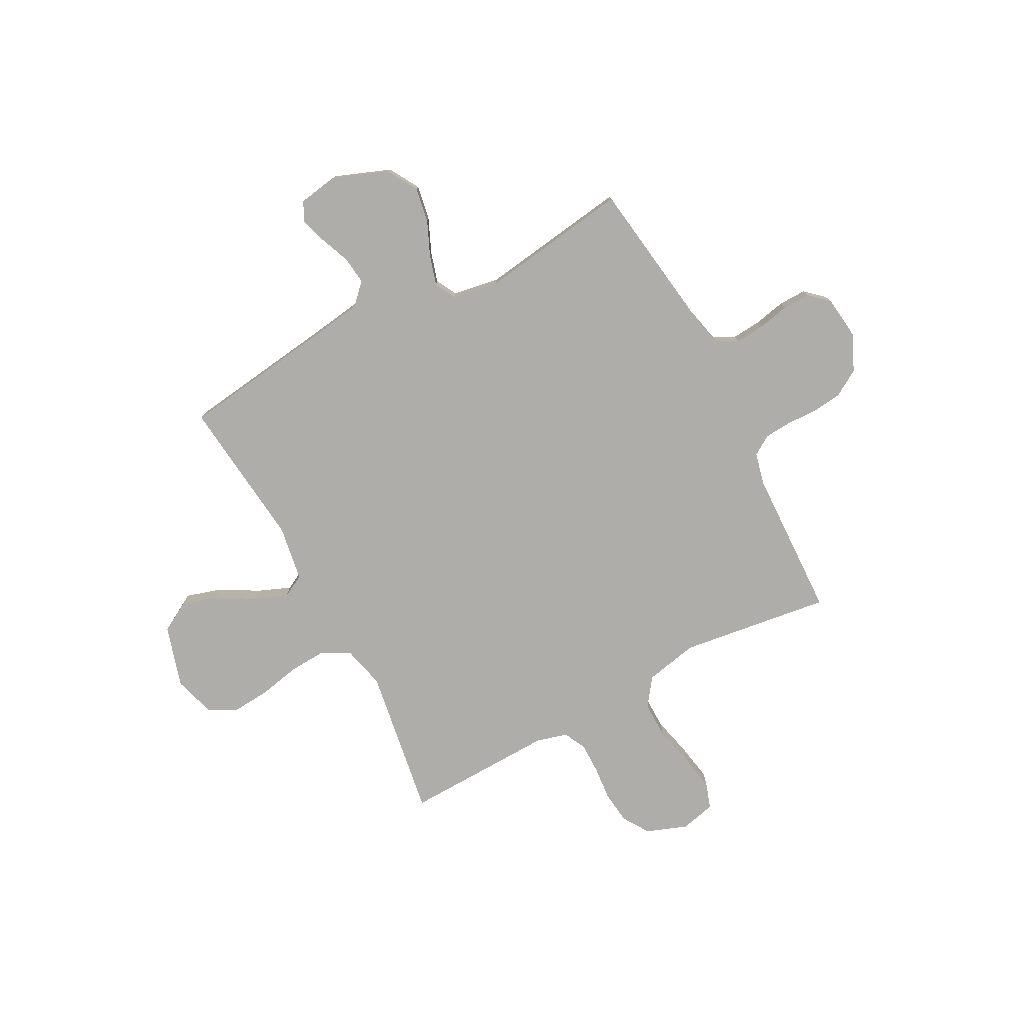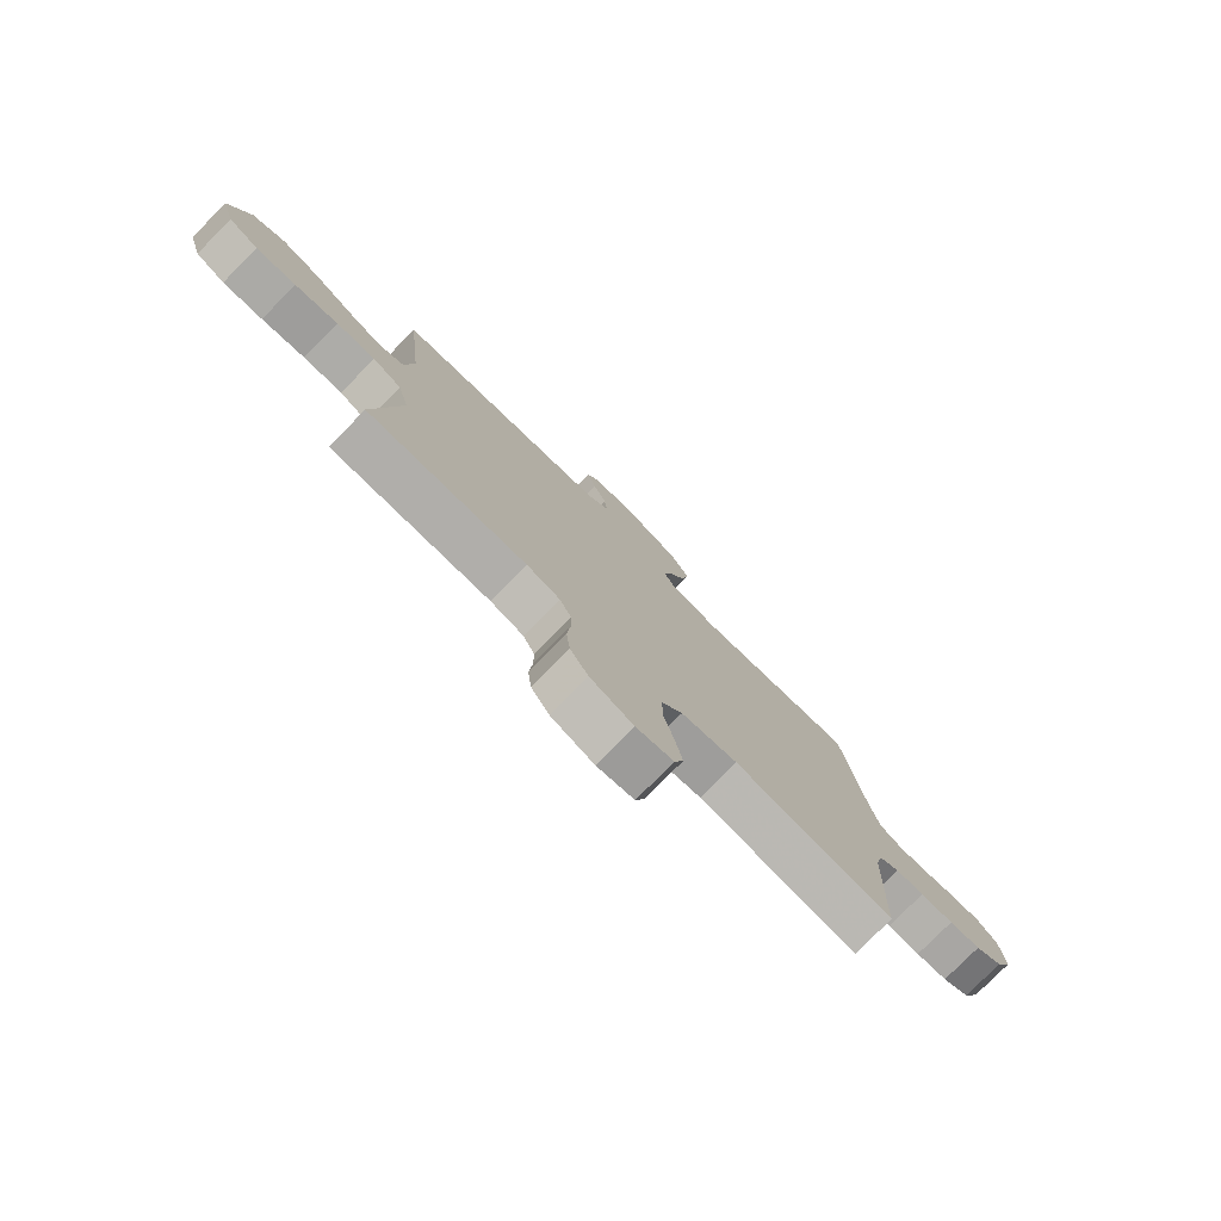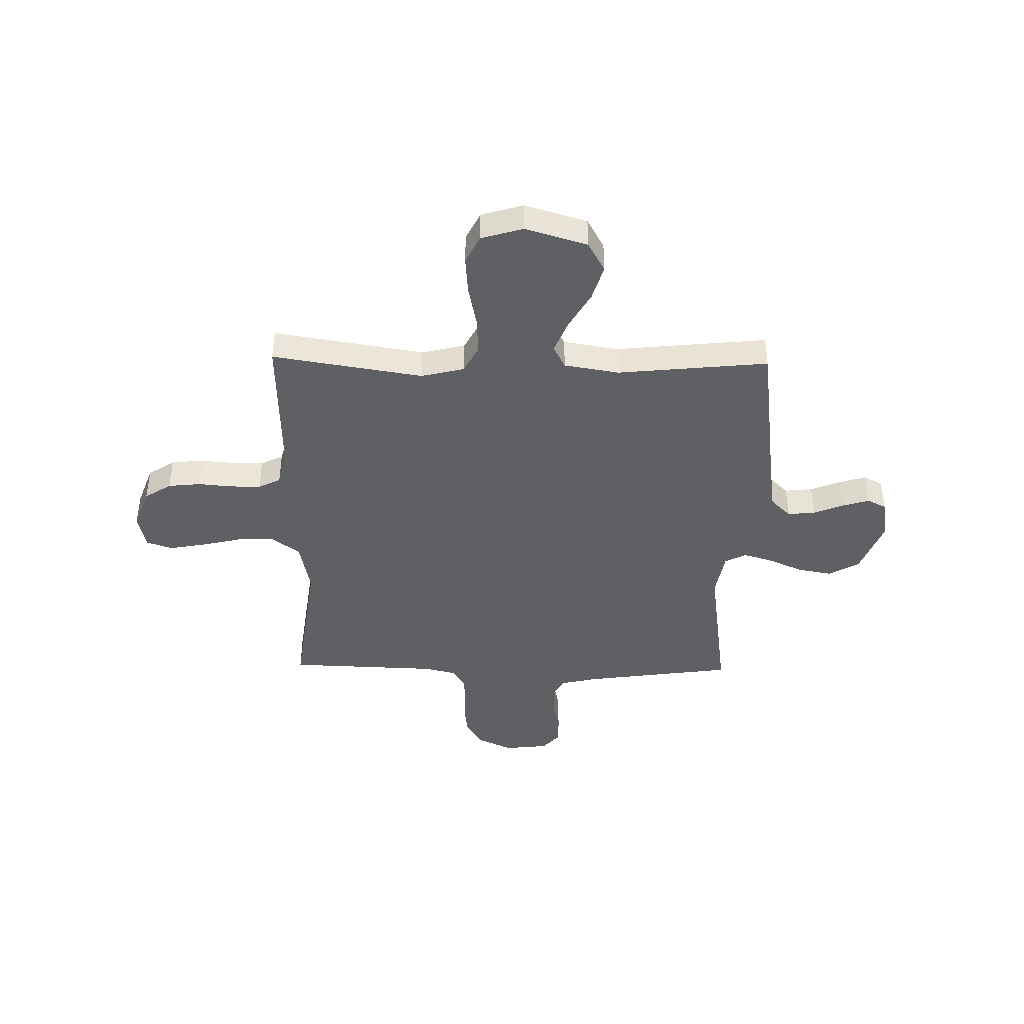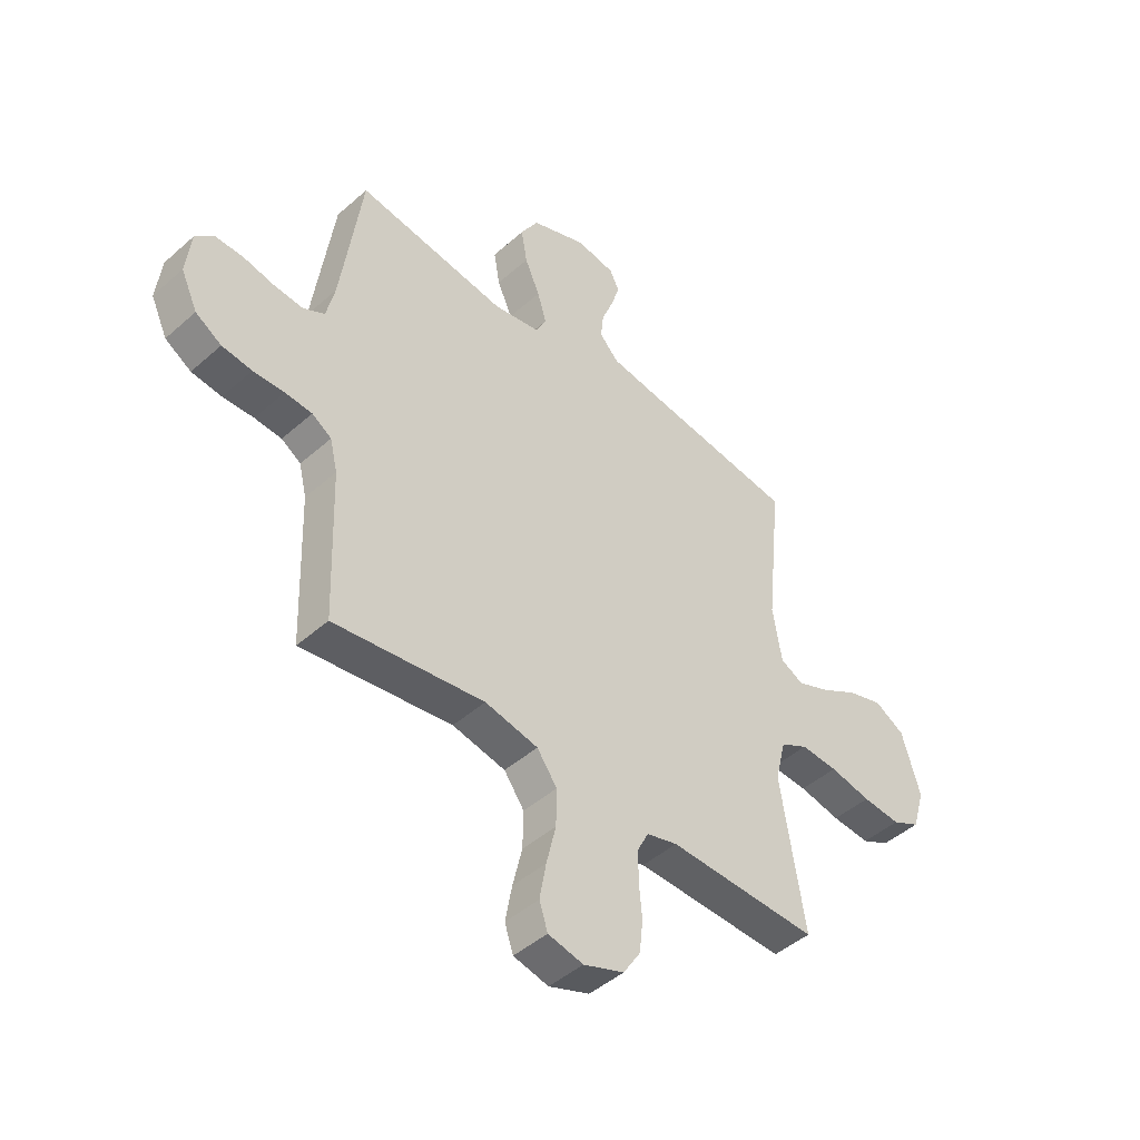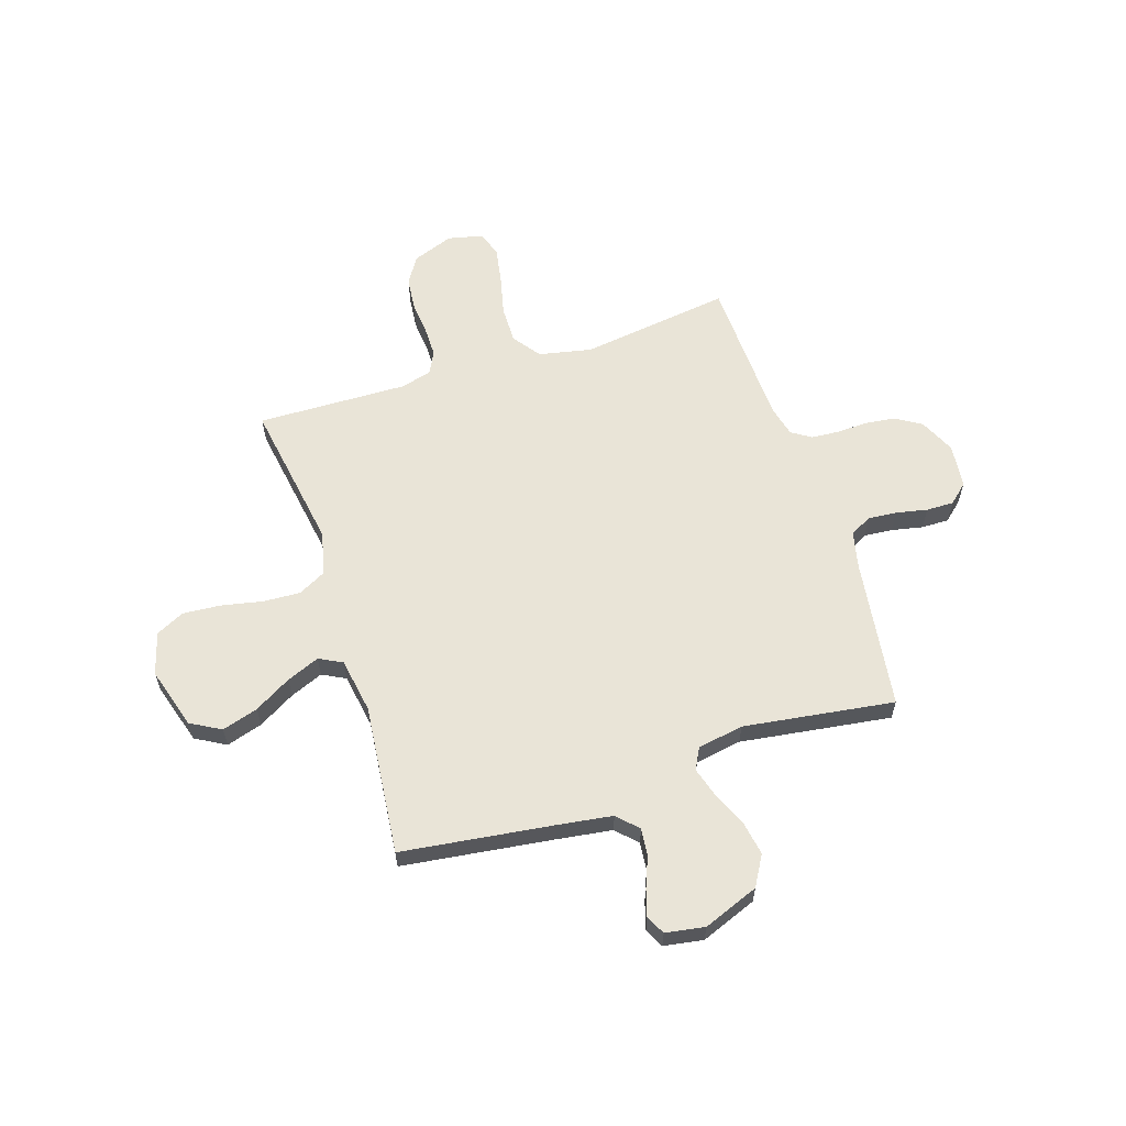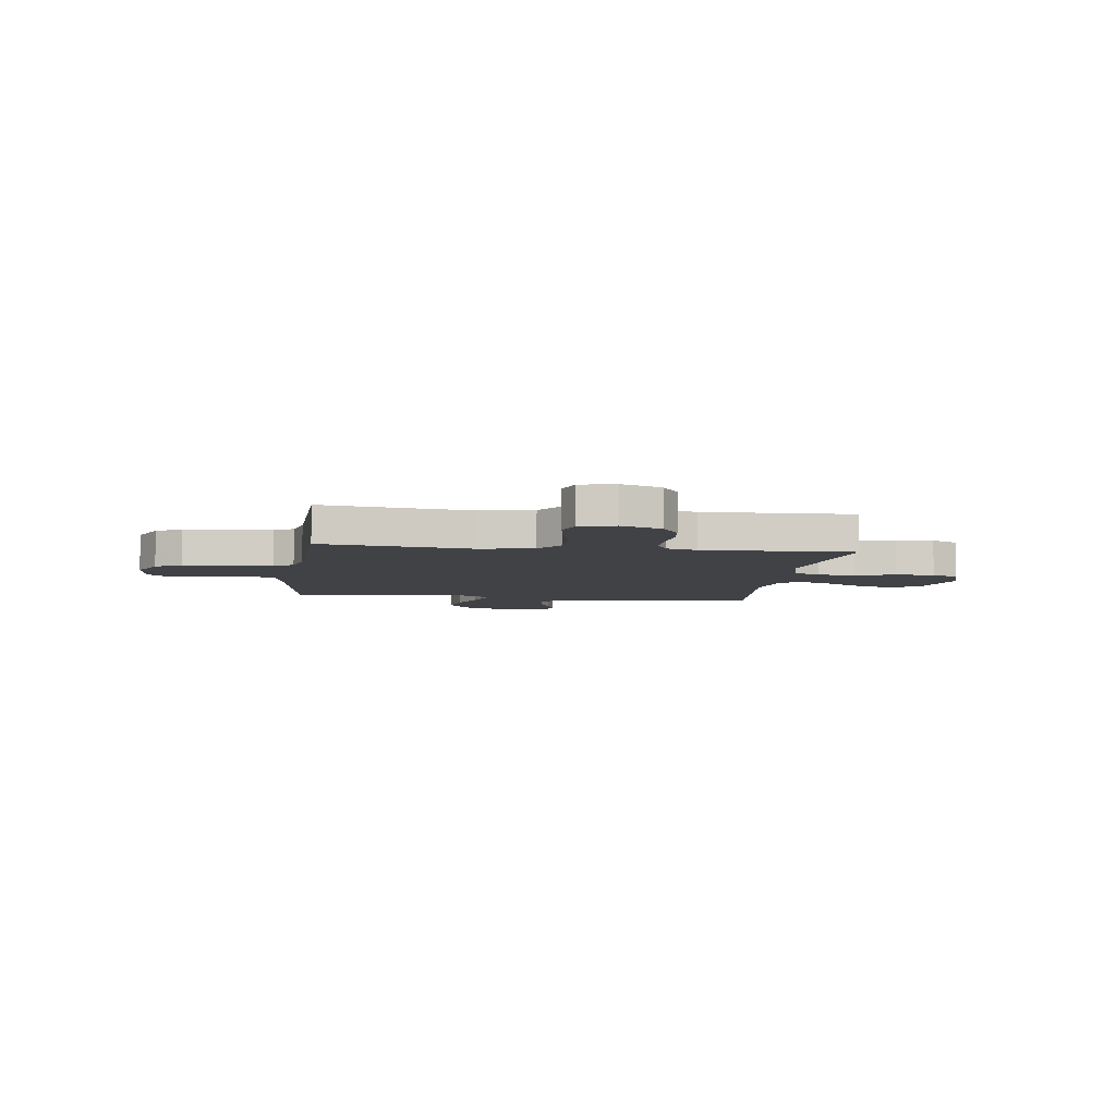
<metadata>
{"format":"obj","ext":"obj","renderer":"f3d","projection":"perspective","resolution":1024,"background":"white","views":[{"elev":-77.4,"azim":28.0,"up":"+Y"},{"elev":-78.6,"azim":-44.7,"up":"+Z"},{"elev":-42.5,"azim":-91.1,"up":"+Y"},{"elev":-45.7,"azim":135.4,"up":"+Z"},{"elev":60.8,"azim":-18.0,"up":"+Y"},{"elev":-6.2,"azim":172.4,"up":"+Y"}]}
</metadata>
<code>
v 0.5 0.07 0.5
v 0.542 0.07 0.2
v 0.559 0.07 0.126
v 0.602 0.07 0.103
v 0.66 0.07 0.108
v 0.722 0.07 0.121
v 0.777 0.07 0.122
v 0.815 0.07 0.088
v 0.825 0.07 0
v 0.792 0.07 -0.071
v 0.74 0.07 -0.103
v 0.68 0.07 -0.11
v 0.618 0.07 -0.108
v 0.564 0.07 -0.112
v 0.525 0.07 -0.137
v 0.51 0.07 -0.2
v 0.5 0.07 -0.5
v 0.2 0.07 -0.459
v 0.094 0.07 -0.481
v 0.054 0.07 -0.536
v 0.055 0.07 -0.61
v 0.074 0.07 -0.69
v 0.087 0.07 -0.763
v 0.07 0.07 -0.814
v 0 0.07 -0.83
v -0.081 0.07 -0.8
v -0.115 0.07 -0.747
v -0.122 0.07 -0.682
v -0.116 0.07 -0.614
v -0.116 0.07 -0.553
v -0.138 0.07 -0.509
v -0.2 0.07 -0.492
v -0.5 0.07 -0.5
v -0.452 0.07 -0.2
v -0.473 0.07 -0.114
v -0.528 0.07 -0.085
v -0.602 0.07 -0.089
v -0.684 0.07 -0.106
v -0.76 0.07 -0.112
v -0.816 0.07 -0.084
v -0.841 0.07 0
v -0.804 0.07 0.123
v -0.744 0.07 0.157
v -0.672 0.07 0.135
v -0.599 0.07 0.093
v -0.533 0.07 0.066
v -0.487 0.07 0.09
v -0.469 0.07 0.2
v -0.5 0.07 0.5
v -0.2 0.07 0.54
v -0.09 0.07 0.556
v -0.051 0.07 0.596
v -0.057 0.07 0.651
v -0.081 0.07 0.711
v -0.097 0.07 0.764
v -0.078 0.07 0.802
v 0 0.07 0.815
v 0.111 0.07 0.772
v 0.146 0.07 0.712
v 0.134 0.07 0.643
v 0.104 0.07 0.575
v 0.086 0.07 0.515
v 0.108 0.07 0.473
v 0.2 0.07 0.457
v 0.5 0 0.5
v 0.542 0 0.2
v 0.559 0 0.126
v 0.602 0 0.103
v 0.66 0 0.108
v 0.722 0 0.121
v 0.777 0 0.122
v 0.815 0 0.088
v 0.825 0 0
v 0.792 0 -0.071
v 0.74 0 -0.103
v 0.68 0 -0.11
v 0.618 0 -0.108
v 0.564 0 -0.112
v 0.525 0 -0.137
v 0.51 0 -0.2
v 0.5 0 -0.5
v 0.2 0 -0.459
v 0.094 0 -0.481
v 0.054 0 -0.536
v 0.055 0 -0.61
v 0.074 0 -0.69
v 0.087 0 -0.763
v 0.07 0 -0.814
v 0 0 -0.83
v -0.081 0 -0.8
v -0.115 0 -0.747
v -0.122 0 -0.682
v -0.116 0 -0.614
v -0.116 0 -0.553
v -0.138 0 -0.509
v -0.2 0 -0.492
v -0.5 0 -0.5
v -0.452 0 -0.2
v -0.473 0 -0.114
v -0.528 0 -0.085
v -0.602 0 -0.089
v -0.684 0 -0.106
v -0.76 0 -0.112
v -0.816 0 -0.084
v -0.841 0 0
v -0.804 0 0.123
v -0.744 0 0.157
v -0.672 0 0.135
v -0.599 0 0.093
v -0.533 0 0.066
v -0.487 0 0.09
v -0.469 0 0.2
v -0.5 0 0.5
v -0.2 0 0.54
v -0.09 0 0.556
v -0.051 0 0.596
v -0.057 0 0.651
v -0.081 0 0.711
v -0.097 0 0.764
v -0.078 0 0.802
v 0 0 0.815
v 0.111 0 0.772
v 0.146 0 0.712
v 0.134 0 0.643
v 0.104 0 0.575
v 0.086 0 0.515
v 0.108 0 0.473
v 0.2 0 0.457
f 59 60 61
f 58 59 61
f 57 58 61
f 56 57 61
f 55 56 61
f 54 55 61
f 53 54 61
f 52 53 61 62
f 51 52 62 63
f 48 49 50
f 50 51 63
f 48 50 63
f 47 48 63
f 43 44 45
f 42 43 45
f 41 42 45
f 40 41 45
f 39 40 45
f 38 39 45
f 37 38 45
f 36 37 45 46
f 35 36 46 47
f 32 33 34
f 47 63 64
f 35 47 64
f 34 35 64
f 32 34 64
f 31 32 64
f 27 28 29
f 26 27 29
f 25 26 29
f 24 25 29
f 23 24 29
f 22 23 29
f 21 22 29
f 20 21 29 30
f 16 17 18
f 15 16 18 19
f 11 12 13
f 10 11 13
f 9 10 13
f 8 9 13
f 7 8 13
f 6 7 13
f 5 6 13
f 4 5 13 14
f 3 4 14 15
f 64 1 2
f 31 64 2
f 30 31 2
f 20 30 2
f 19 20 2
f 2 3 15 19
f 125 124 123
f 125 123 122
f 125 122 121
f 125 121 120
f 125 120 119
f 125 119 118
f 125 118 117
f 126 125 117 116
f 127 126 116 115
f 114 113 112
f 127 115 114
f 127 114 112
f 127 112 111
f 109 108 107
f 109 107 106
f 109 106 105
f 109 105 104
f 109 104 103
f 109 103 102
f 109 102 101
f 110 109 101 100
f 111 110 100 99
f 98 97 96
f 128 127 111
f 128 111 99
f 128 99 98
f 128 98 96
f 128 96 95
f 93 92 91
f 93 91 90
f 93 90 89
f 93 89 88
f 93 88 87
f 93 87 86
f 93 86 85
f 94 93 85 84
f 82 81 80
f 83 82 80 79
f 77 76 75
f 77 75 74
f 77 74 73
f 77 73 72
f 77 72 71
f 77 71 70
f 77 70 69
f 78 77 69 68
f 79 78 68 67
f 66 65 128
f 66 128 95
f 66 95 94
f 66 94 84
f 66 84 83
f 83 79 67 66
f 1 65 66 2
f 2 66 67 3
f 3 67 68 4
f 4 68 69 5
f 5 69 70 6
f 6 70 71 7
f 7 71 72 8
f 8 72 73 9
f 9 73 74 10
f 10 74 75 11
f 11 75 76 12
f 12 76 77 13
f 13 77 78 14
f 14 78 79 15
f 15 79 80 16
f 16 80 81 17
f 17 81 82 18
f 18 82 83 19
f 19 83 84 20
f 20 84 85 21
f 21 85 86 22
f 22 86 87 23
f 23 87 88 24
f 24 88 89 25
f 25 89 90 26
f 26 90 91 27
f 27 91 92 28
f 28 92 93 29
f 29 93 94 30
f 30 94 95 31
f 31 95 96 32
f 32 96 97 33
f 33 97 98 34
f 34 98 99 35
f 35 99 100 36
f 36 100 101 37
f 37 101 102 38
f 38 102 103 39
f 39 103 104 40
f 40 104 105 41
f 41 105 106 42
f 42 106 107 43
f 43 107 108 44
f 44 108 109 45
f 45 109 110 46
f 46 110 111 47
f 47 111 112 48
f 48 112 113 49
f 49 113 114 50
f 50 114 115 51
f 51 115 116 52
f 52 116 117 53
f 53 117 118 54
f 54 118 119 55
f 55 119 120 56
f 56 120 121 57
f 57 121 122 58
f 58 122 123 59
f 59 123 124 60
f 60 124 125 61
f 61 125 126 62
f 62 126 127 63
f 63 127 128 64
f 64 128 65 1

</code>
